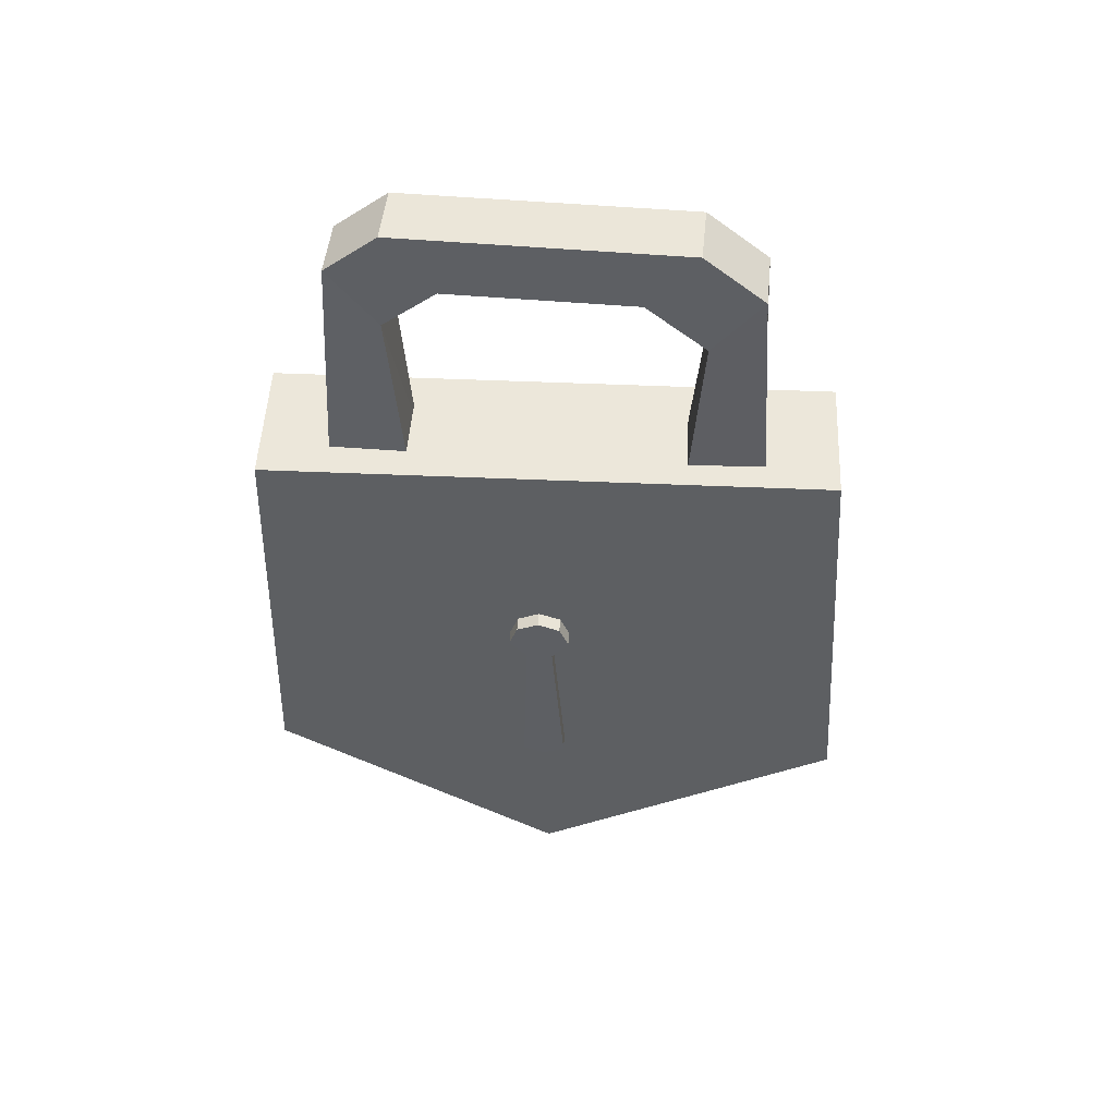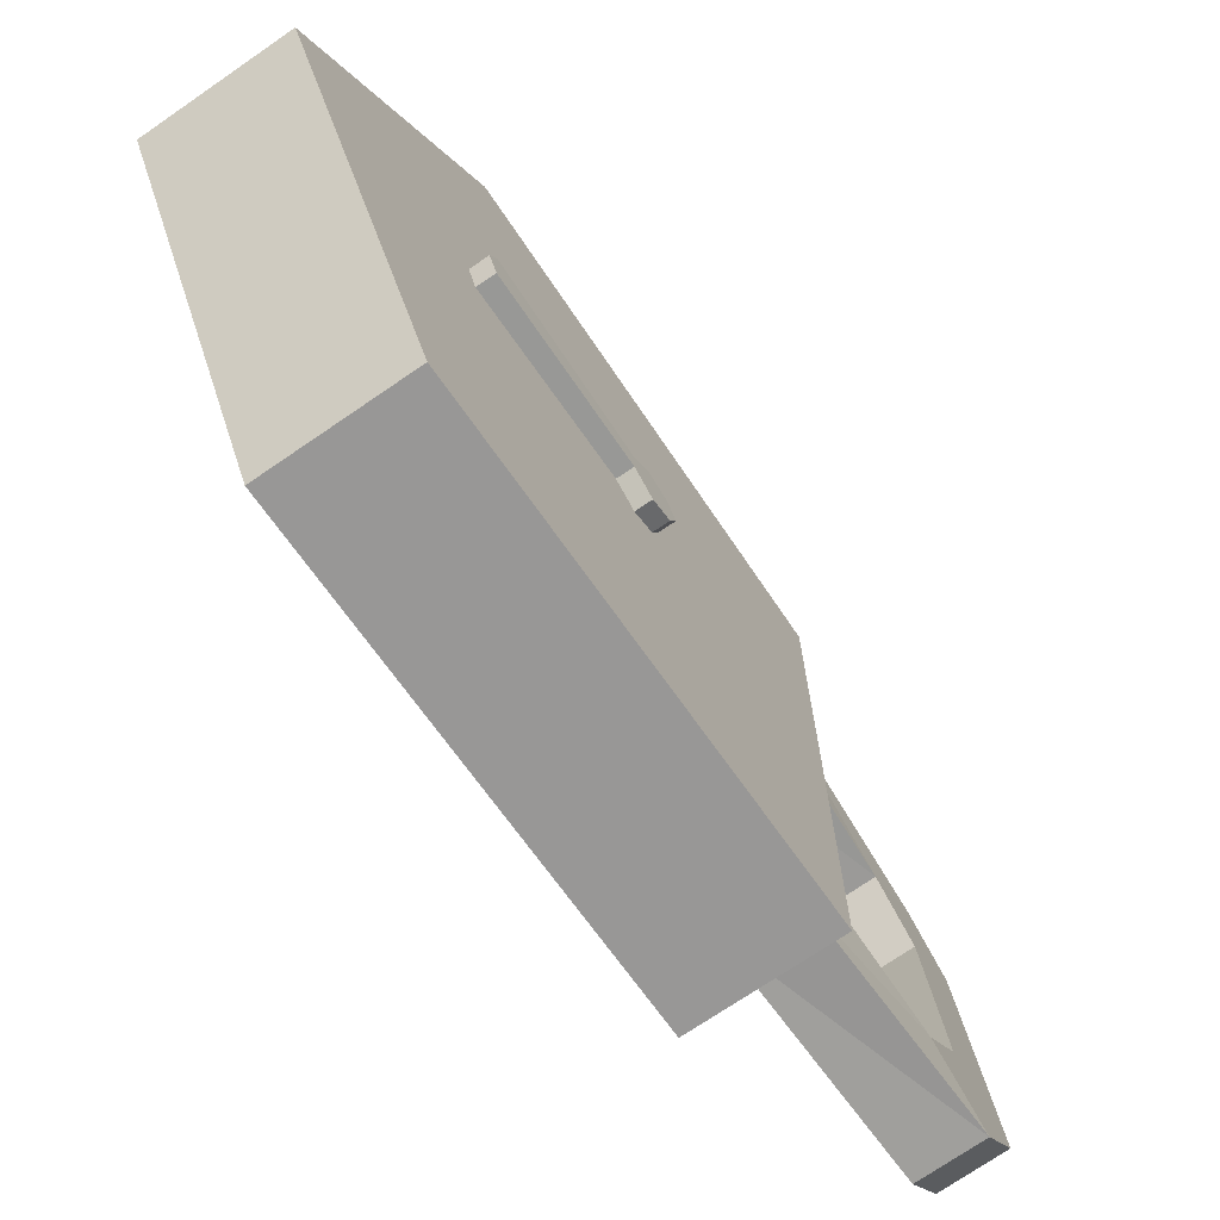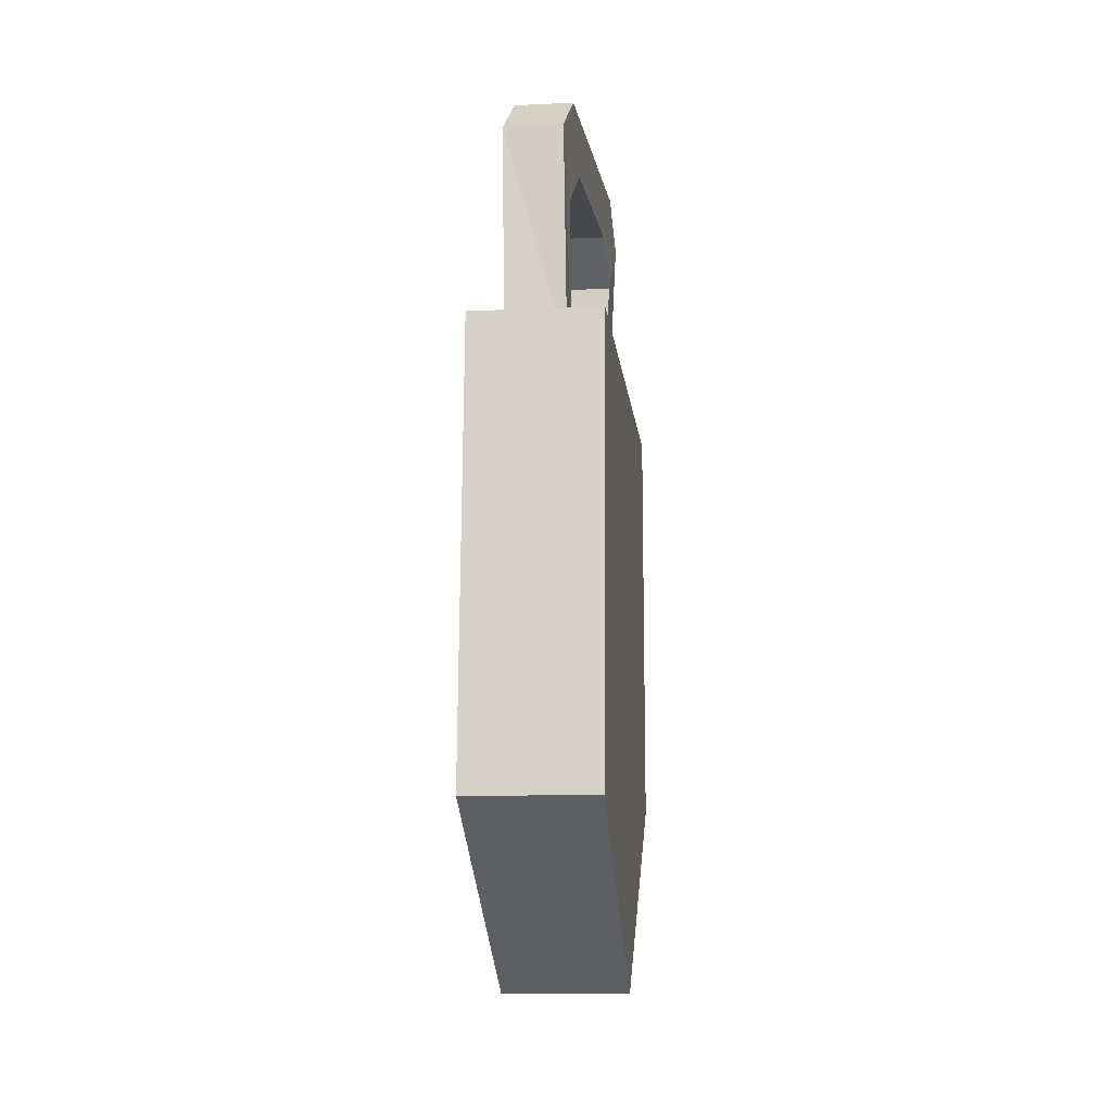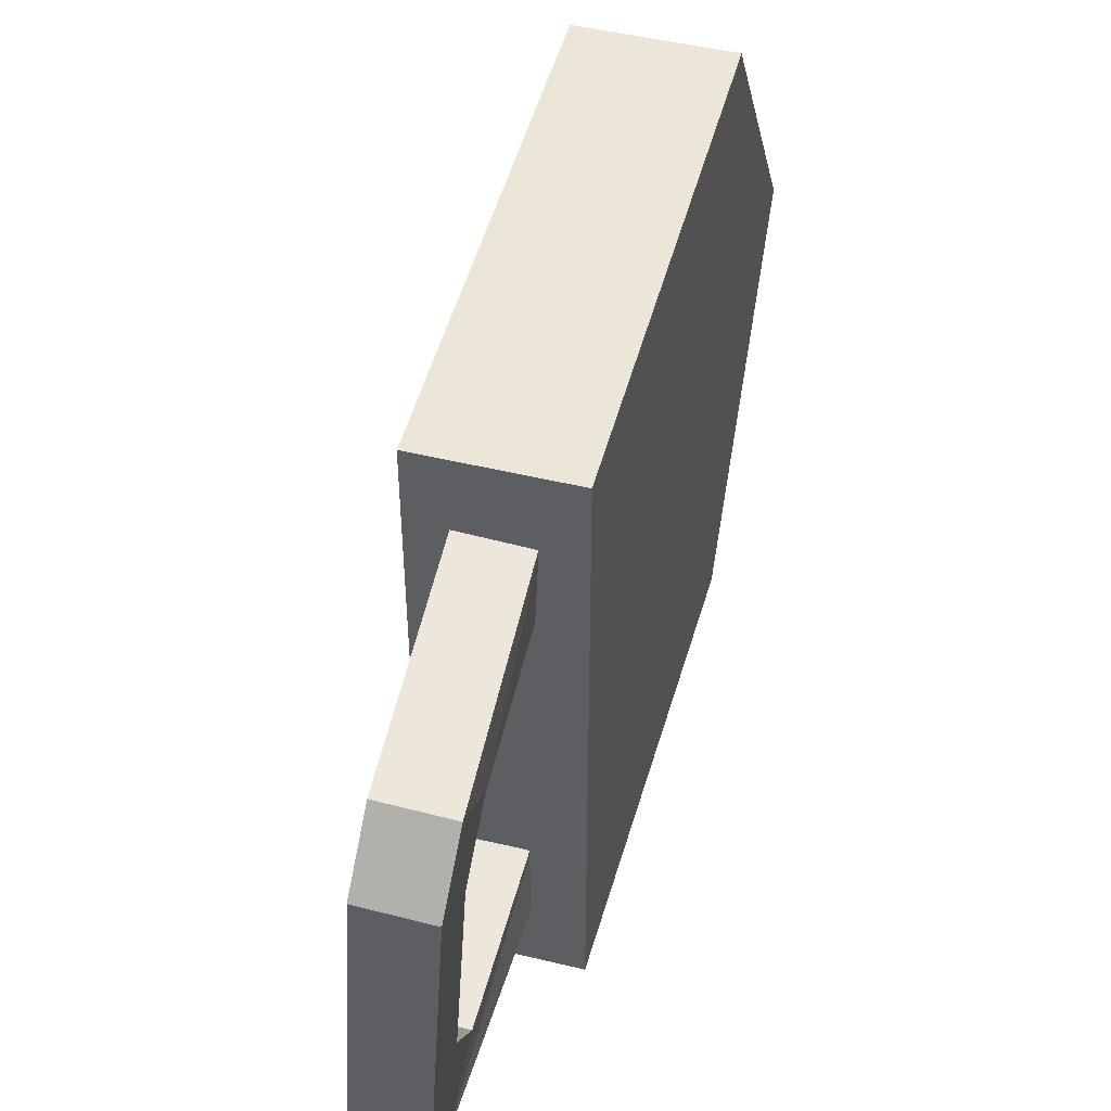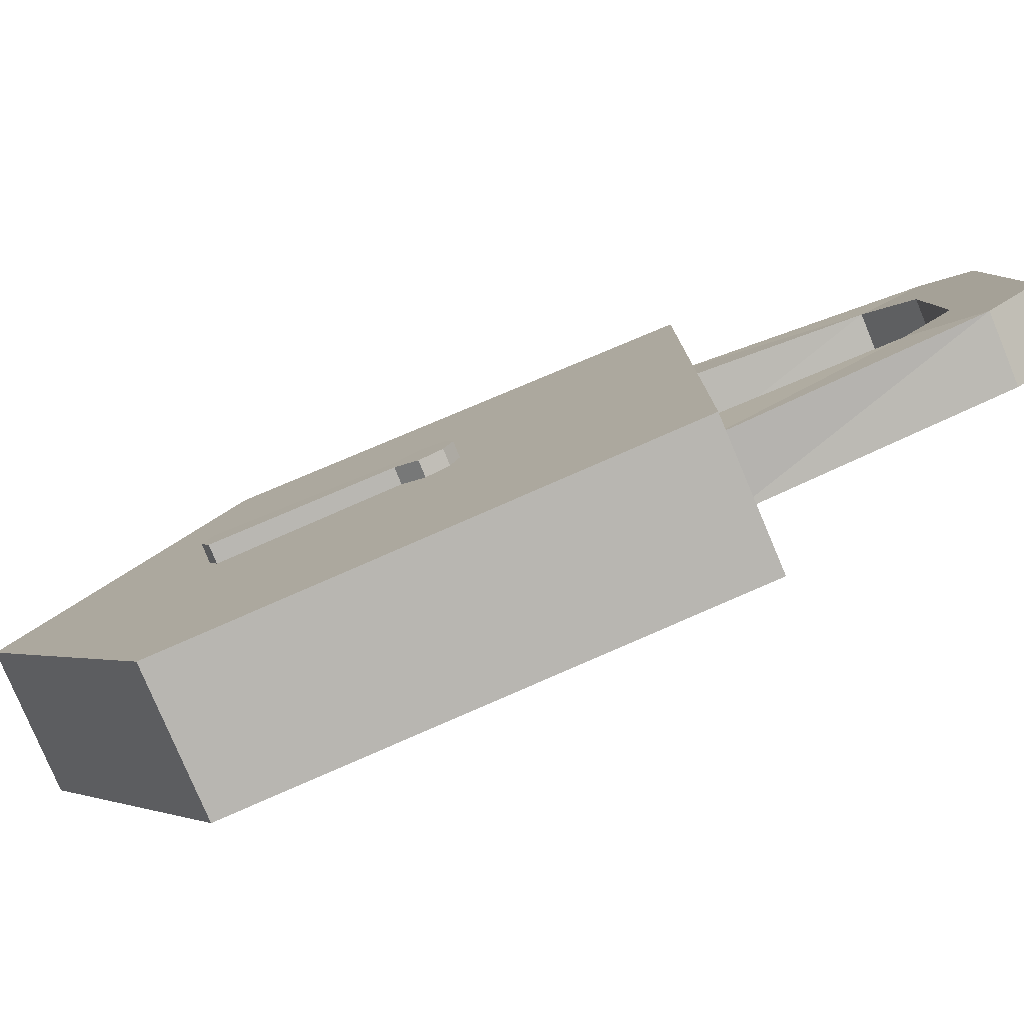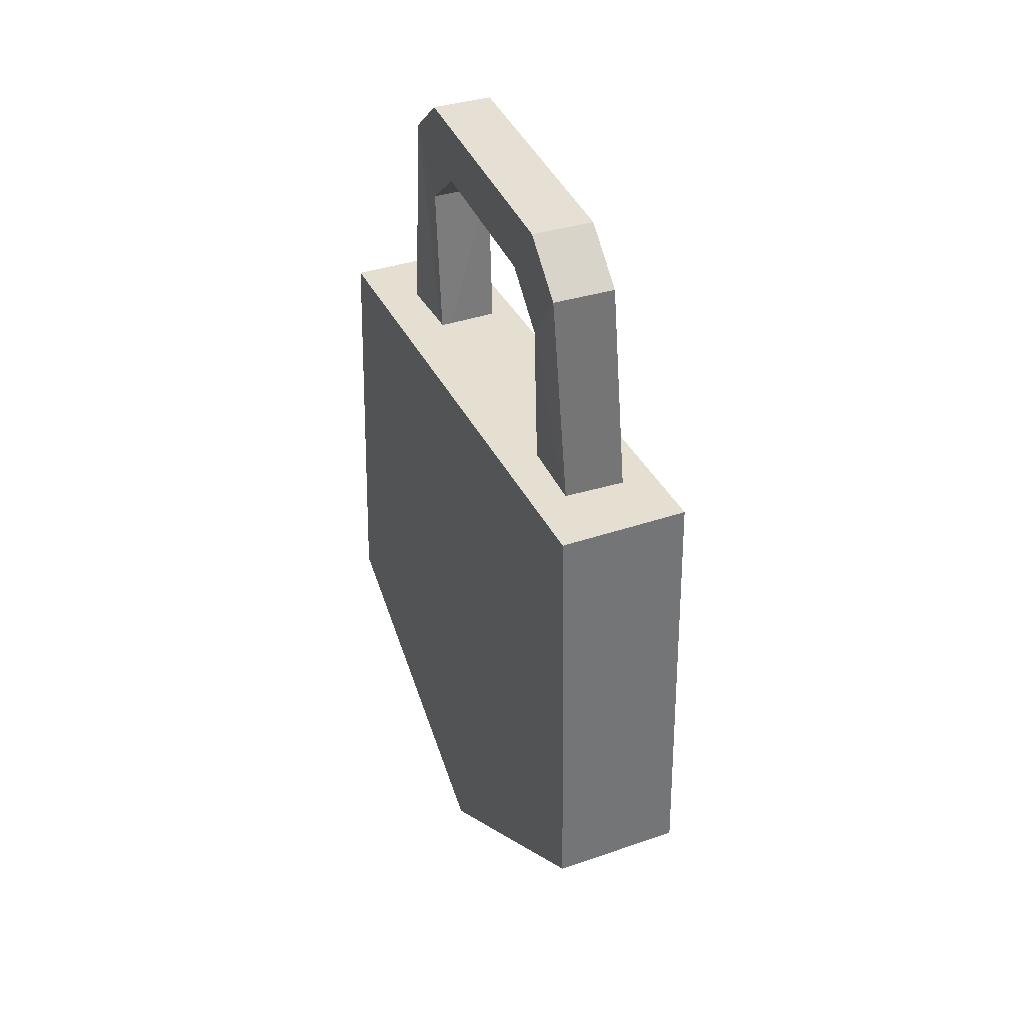
<metadata>
{"format":"obj","ext":"obj","renderer":"f3d","projection":"perspective","resolution":1024,"background":"white","views":[{"elev":50.3,"azim":92.7,"up":"+Y"},{"elev":-71.4,"azim":34.5,"up":"+Z"},{"elev":-10.3,"azim":-174.1,"up":"+Y"},{"elev":48.6,"azim":-164.9,"up":"+Z"},{"elev":-79.4,"azim":112.9,"up":"+Z"},{"elev":37.4,"azim":-23.7,"up":"+Y"}]}
</metadata>
<code>
v 0.02798 -0.2076 0.1788
v -0.05202 -0.2076 0.1788
v -0.05202 0.05927 0.1688
v 0.02798 0.05927 0.1688
v 0.02798 -0.2176 -0.1943
v 0.02798 0.05927 -0.1743
v -0.05202 0.05927 -0.1743
v -0.05202 -0.2176 -0.1943
v 0.02798 -0.3276 -0.00273
v -0.05202 -0.3276 -0.00273
v 0.004133 0.1818 0.05799
v -0.03325 0.1812 0.05589
v -0.03463 0.1546 0.08852
v 0.002759 0.1553 0.09063
v 0.01049 0.1828 -0.05517
v 0.0115 0.2205 -0.08481
v 0.01407 0.1916 -0.1215
v 0.01305 0.1539 -0.09187
v -0.0269 0.1821 -0.05728
v 0.001787 0.219 0.08818
v -0.0356 0.2184 0.08607
v -0.02589 0.2198 -0.08692
v -0.02332 0.1909 -0.1236
v -0.02433 0.1532 -0.09397
v 0.01121 0.04856 -0.1316
v -0.03697 0.1918 0.1187
v 0.0004123 0.1925 0.1208
v -0.02739 0.04328 0.07874
v -0.02614 0.0459 -0.131
v -0.02497 0.0401 -0.0834
v 0.01238 0.04276 -0.08399
v -0.02924 0.04371 0.1267
v 0.008026 0.04719 0.1281
v 0.009874 0.04676 0.08014
v 0.01037 -0.1003 0.009795
v 0.0101 -0.08712 0.02082
v 0.0369 -0.08685 0.02117
v 0.03717 -0.1 0.01014
v 0.01057 -0.0999 -0.006282
v 0.03737 -0.09963 -0.005938
v 0.03737 -0.08598 -0.01635
v 0.01057 -0.08625 -0.01669
v 0.03714 -0.08642 0.00241
v 0.03727 -0.09982 0.002101
v 0.03815 -0.202 0.01315
v 0.01135 -0.2022 0.01281
v 0.01003 -0.0736 0.01577
v 0.01014 -0.06793 0.002497
v 0.03694 -0.06766 0.002842
v 0.03683 -0.07333 0.01612
v 0.03849 -0.2013 -0.01364
v 0.03837 -0.207 -0.0003674
v 0.01169 -0.2016 -0.01399
v 0.01157 -0.2073 -0.0007122
v 0.03717 -0.07271 -0.01068
v 0.01037 -0.07298 -0.01102
o group331019317
g mesh331019317
f 4 3 2 1
f 8 7 6 5
f 2 10 9 1
f 6 7 3 4
f 9 5 6 4 1
f 3 7 8 10 2
f 10 8 5 9
o group871613733
g mesh871613733
f 14 13 12 11
f 18 17 16 15
f 12 19 15 11
f 16 22 21 20
f 15 16 20 11
f 21 22 19 12
f 17 23 22 16
f 23 24 19 22
f 24 18 15 19
f 25 17 18
f 13 26 21 12
f 26 27 20 21
f 27 14 11 20
f 28 13 14
f 29 23 17
f 30 24 23
f 30 18 24
f 30 29 25 31
f 18 31 25
f 30 31 18
f 17 25 29
f 23 29 30
f 32 26 13
f 32 33 27 26
f 33 14 27
f 33 32 28 34
f 33 34 14
f 13 28 32
f 14 34 28
o group1013003272
g mesh1013003272
f 38 37 36 35
f 42 41 40 39
f 36 42 39 35
f 44 43 37 38
f 46 45 38 35
f 50 49 48 47
f 45 52 51 40 44 38
f 51 53 39 40
f 53 54 46 35 39
f 54 52 45 46
f 42 56 55 41
f 37 50 47 36
f 49 55 56 48
f 36 47 48 56 42
f 43 49 50 37
f 43 41 55 49
f 44 40 41 43
f 54 53 51 52

</code>
